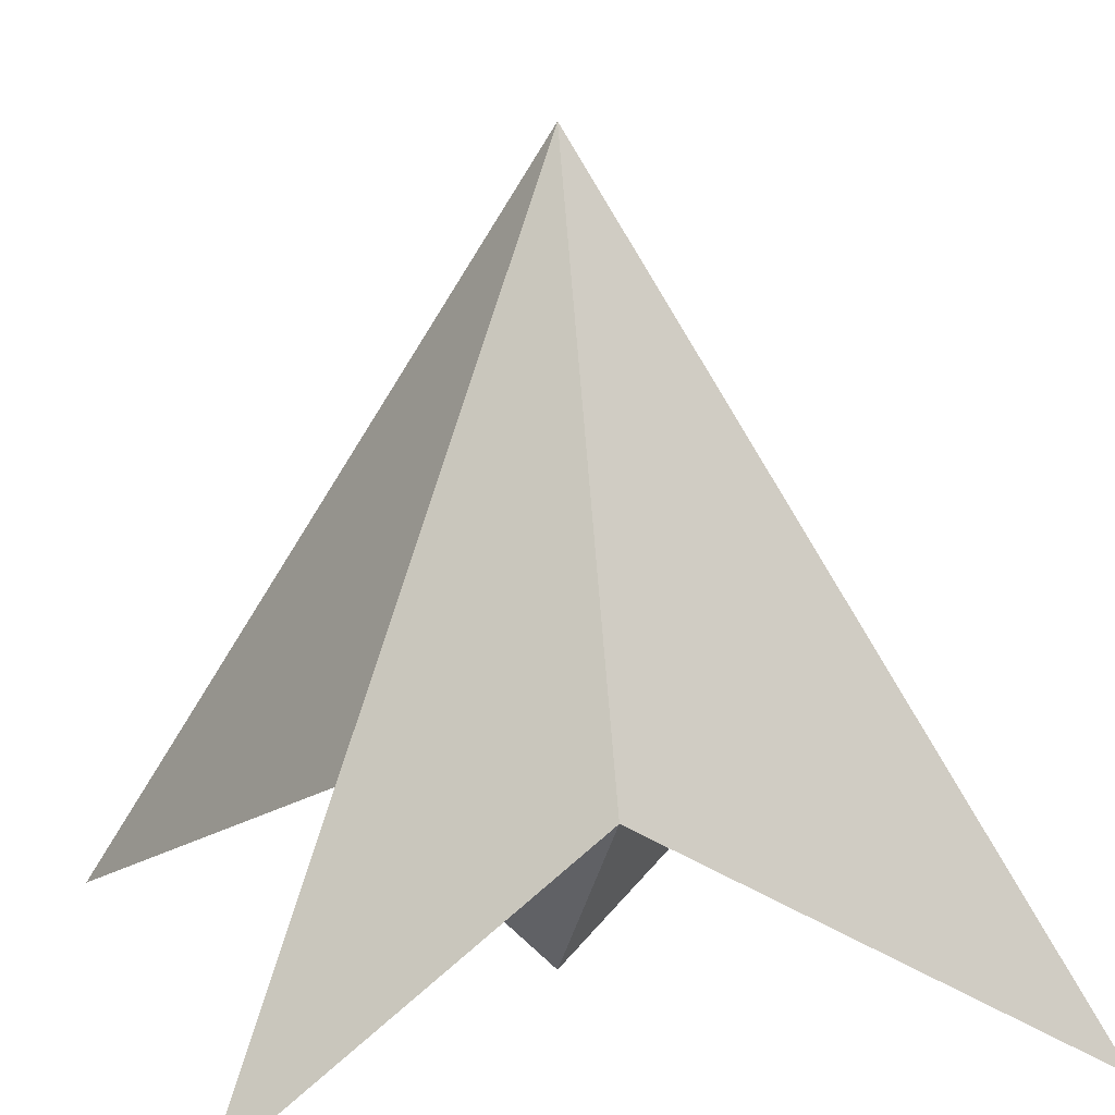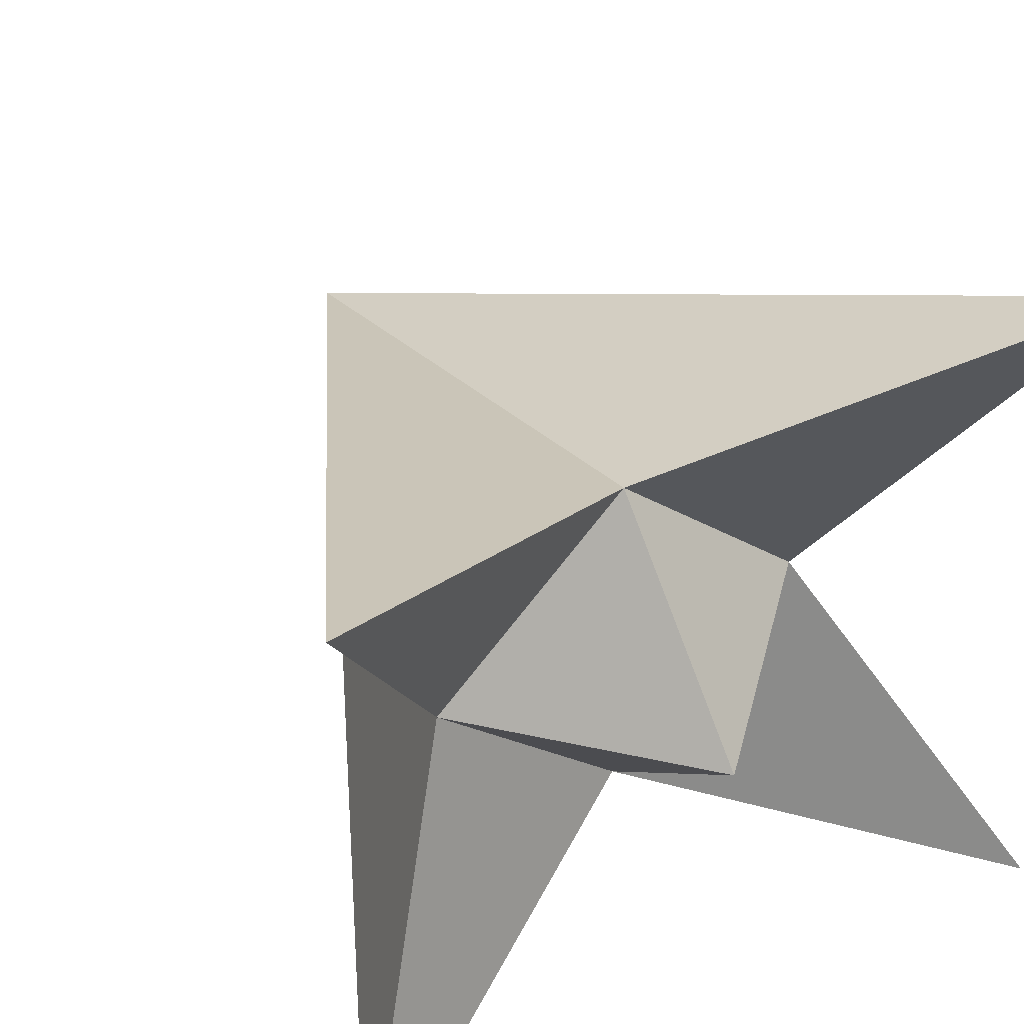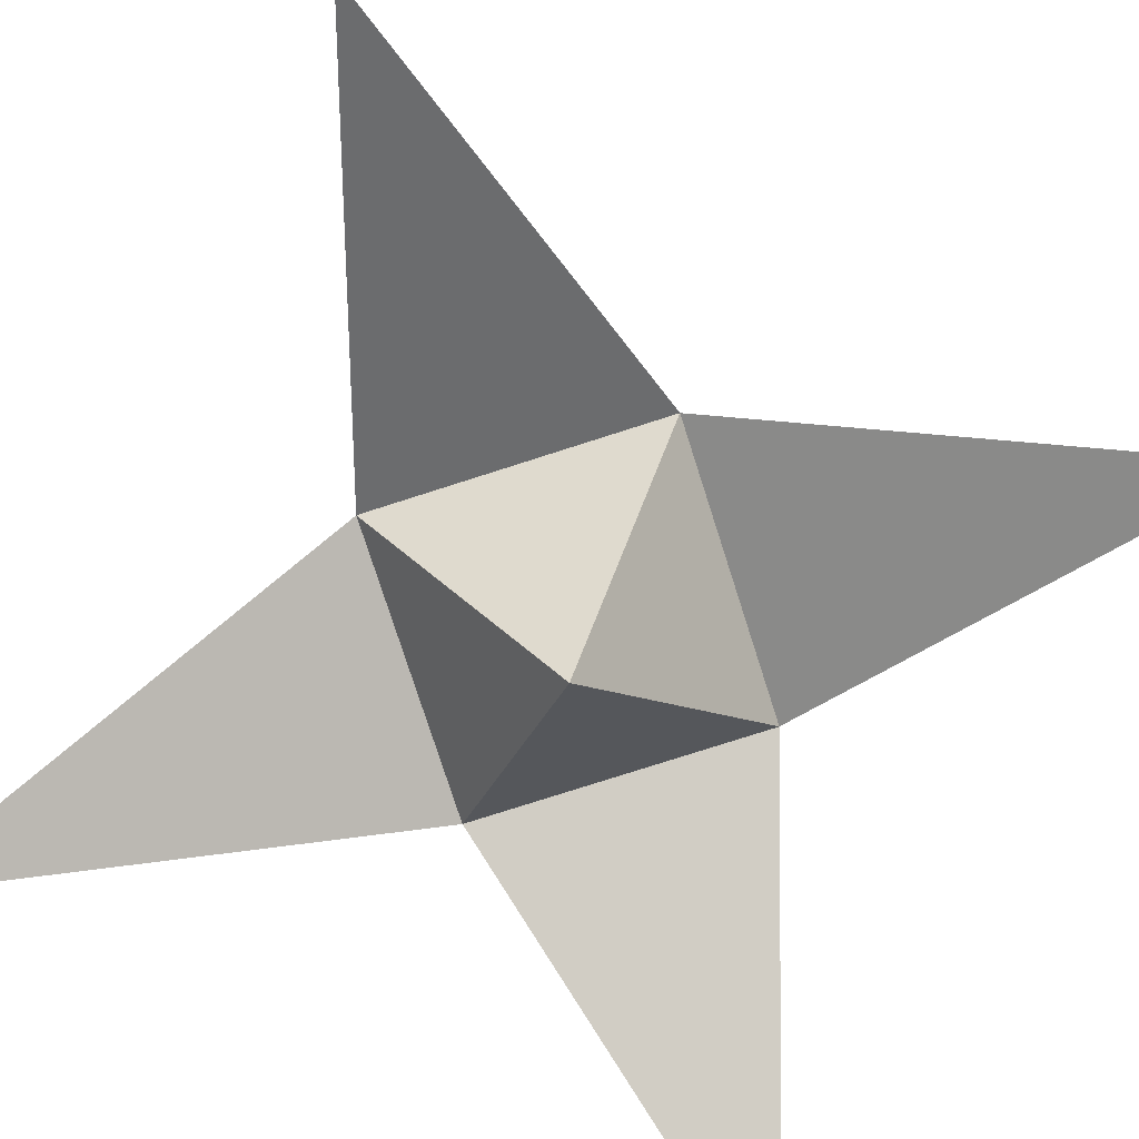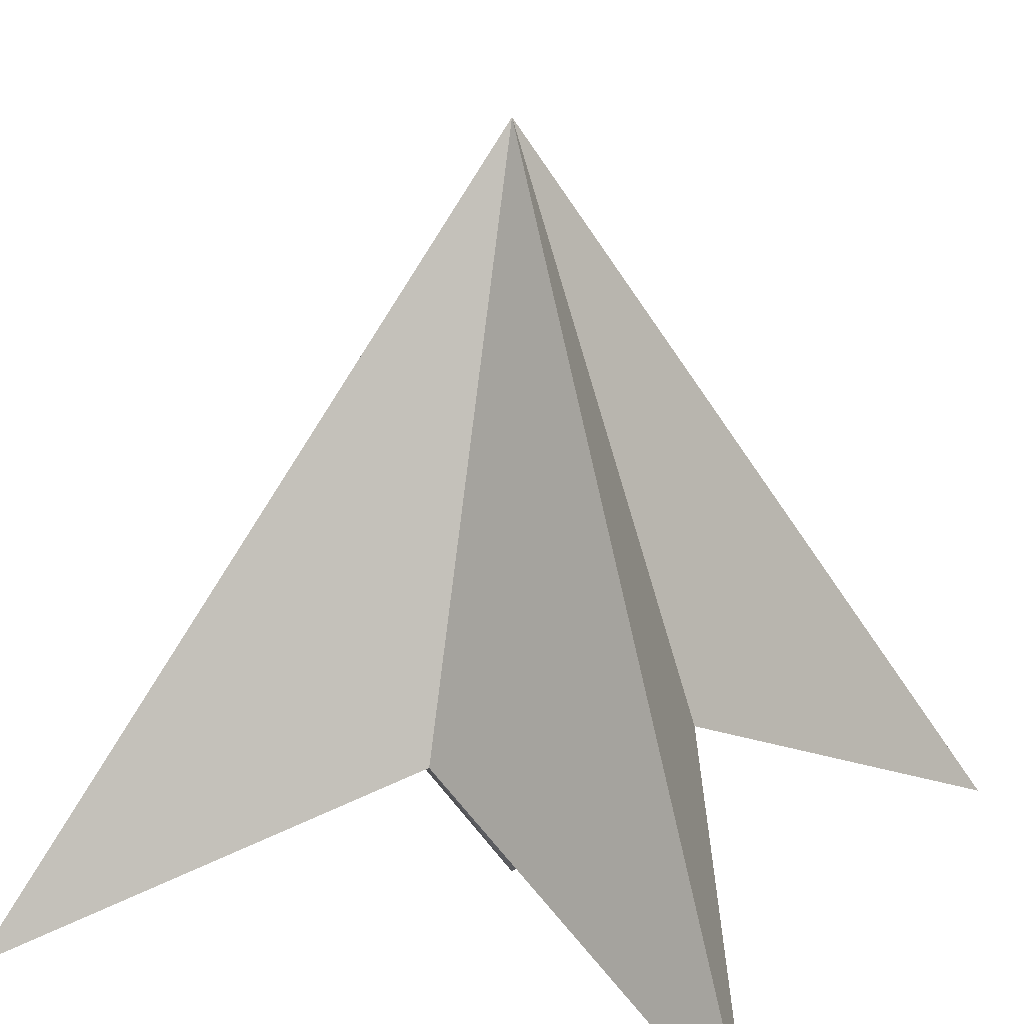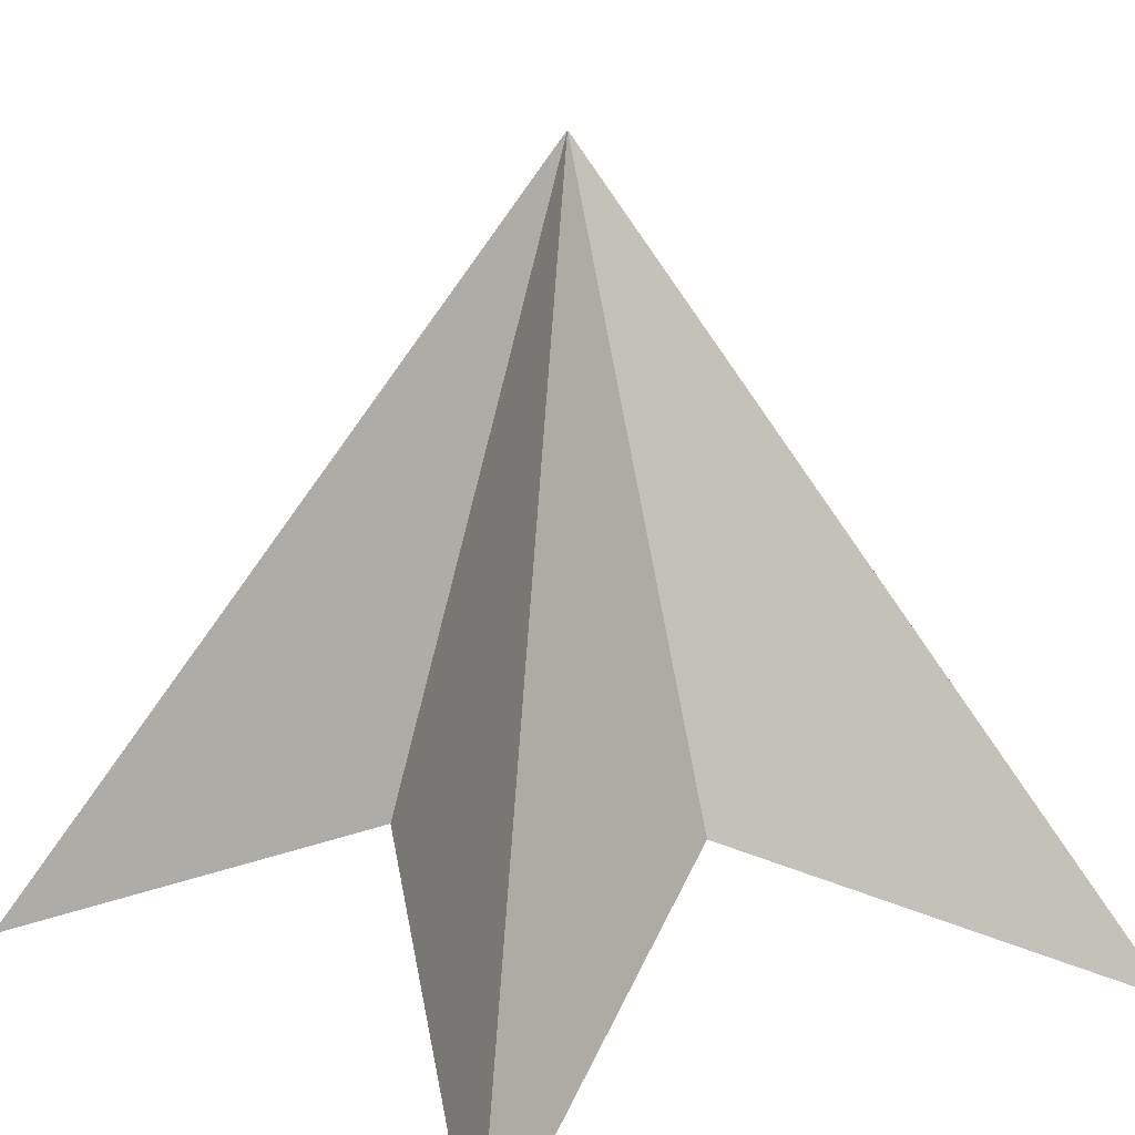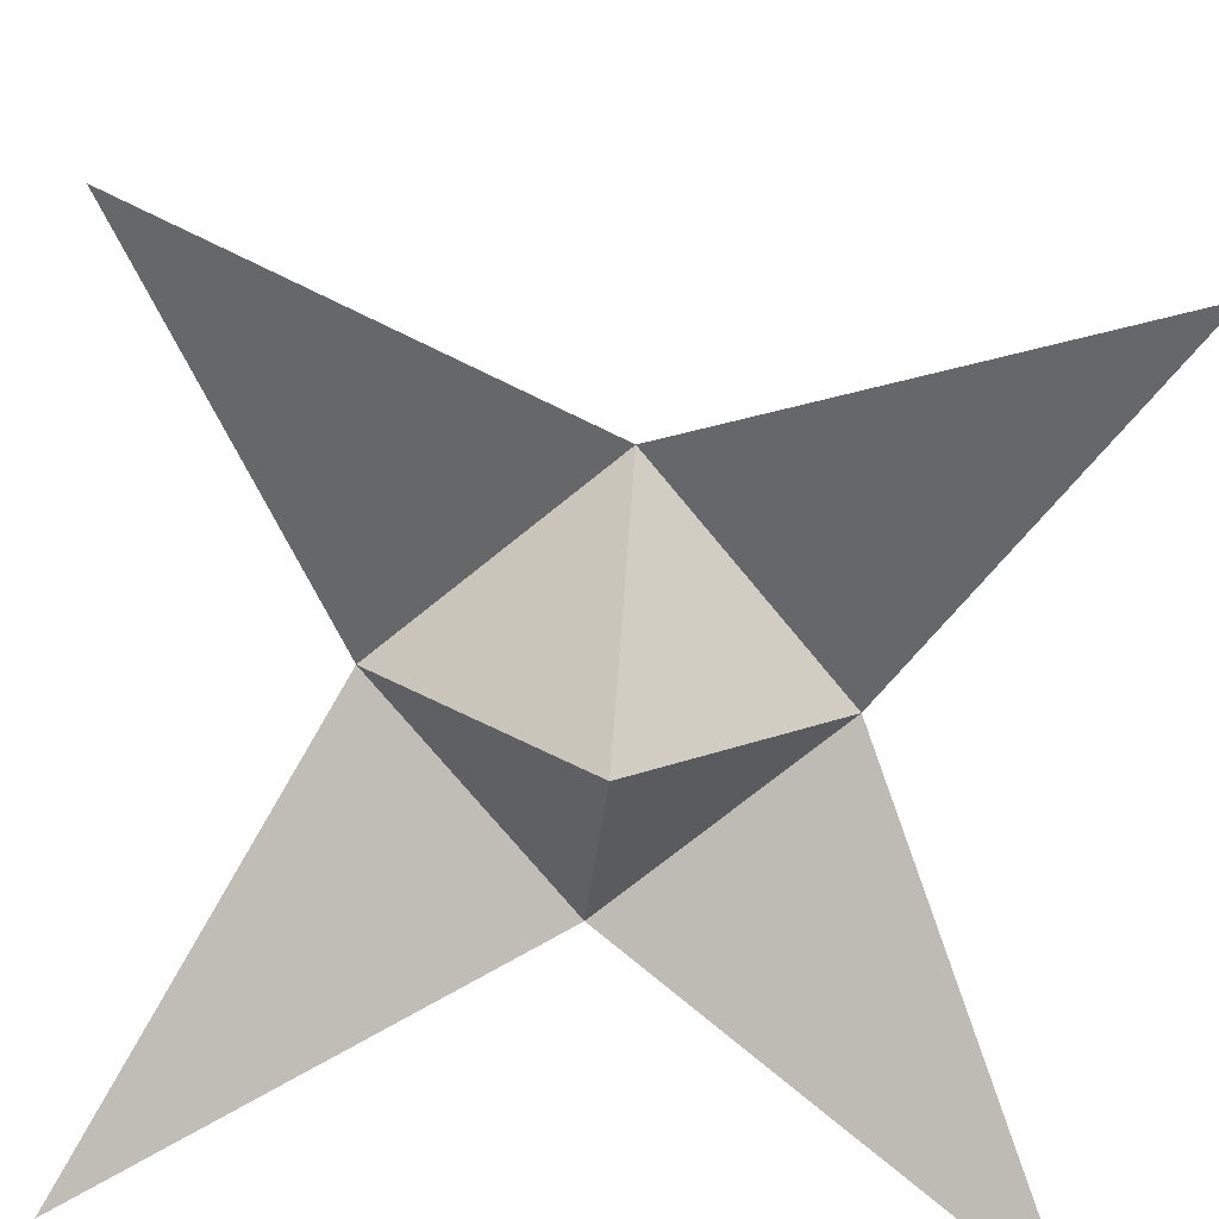
<metadata>
{"format":"obj","ext":"obj","renderer":"f3d","projection":"perspective","resolution":1024,"background":"white","views":[{"elev":10.9,"azim":-15.7,"up":"+Y"},{"elev":44.5,"azim":-30.6,"up":"+Z"},{"elev":-77.3,"azim":152.8,"up":"+Y"},{"elev":18.3,"azim":113.6,"up":"+Y"},{"elev":18.3,"azim":-127.9,"up":"+Y"},{"elev":-71.8,"azim":-5.8,"up":"+Y"}]}
</metadata>
<code>
v 1 -1 -1
v 1 -1 1
v -1 -1 1
v -1 -1 -1
v -0 1 0
v 0.5 -0.5 -0
v -0.5 -0.5 -0
v 1e-06 -0.5 -0.5
v 3e-06 -0.5 0.5
v 1e-06 -1 -0
f 6 9 10
f 1 5 6
f 2 5 9
f 3 5 7
f 5 1 8
f 6 8 1
f 6 5 2
f 7 5 4
f 8 4 5
f 9 5 3
f 8 7 4
f 9 7 10
f 6 2 9
f 6 10 8
f 8 10 7
f 9 3 7

</code>
